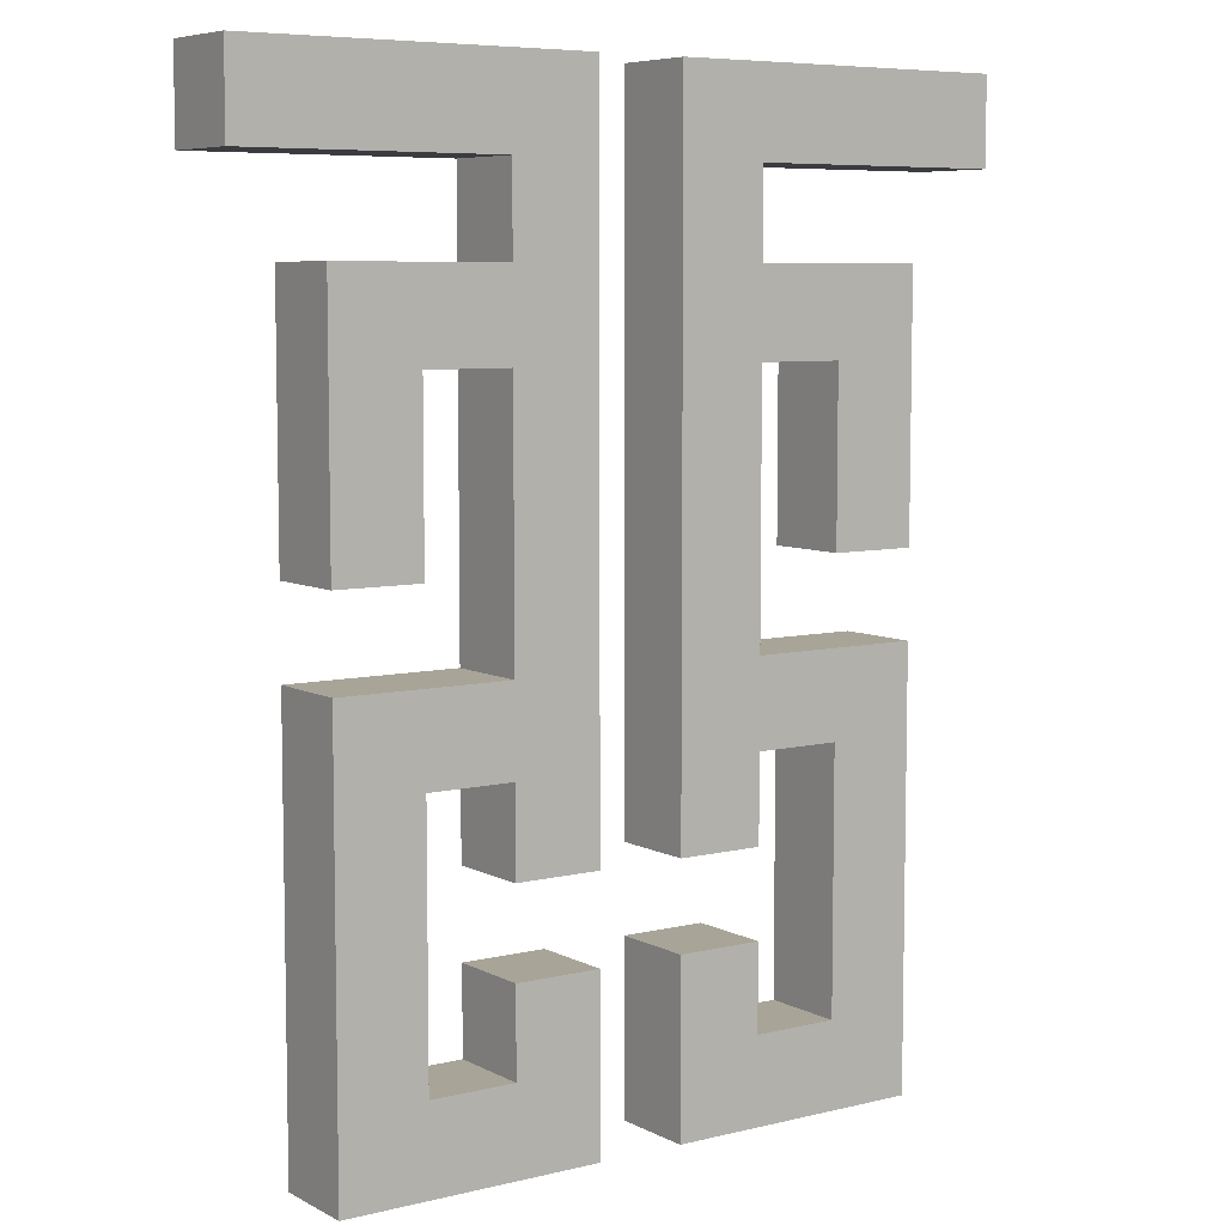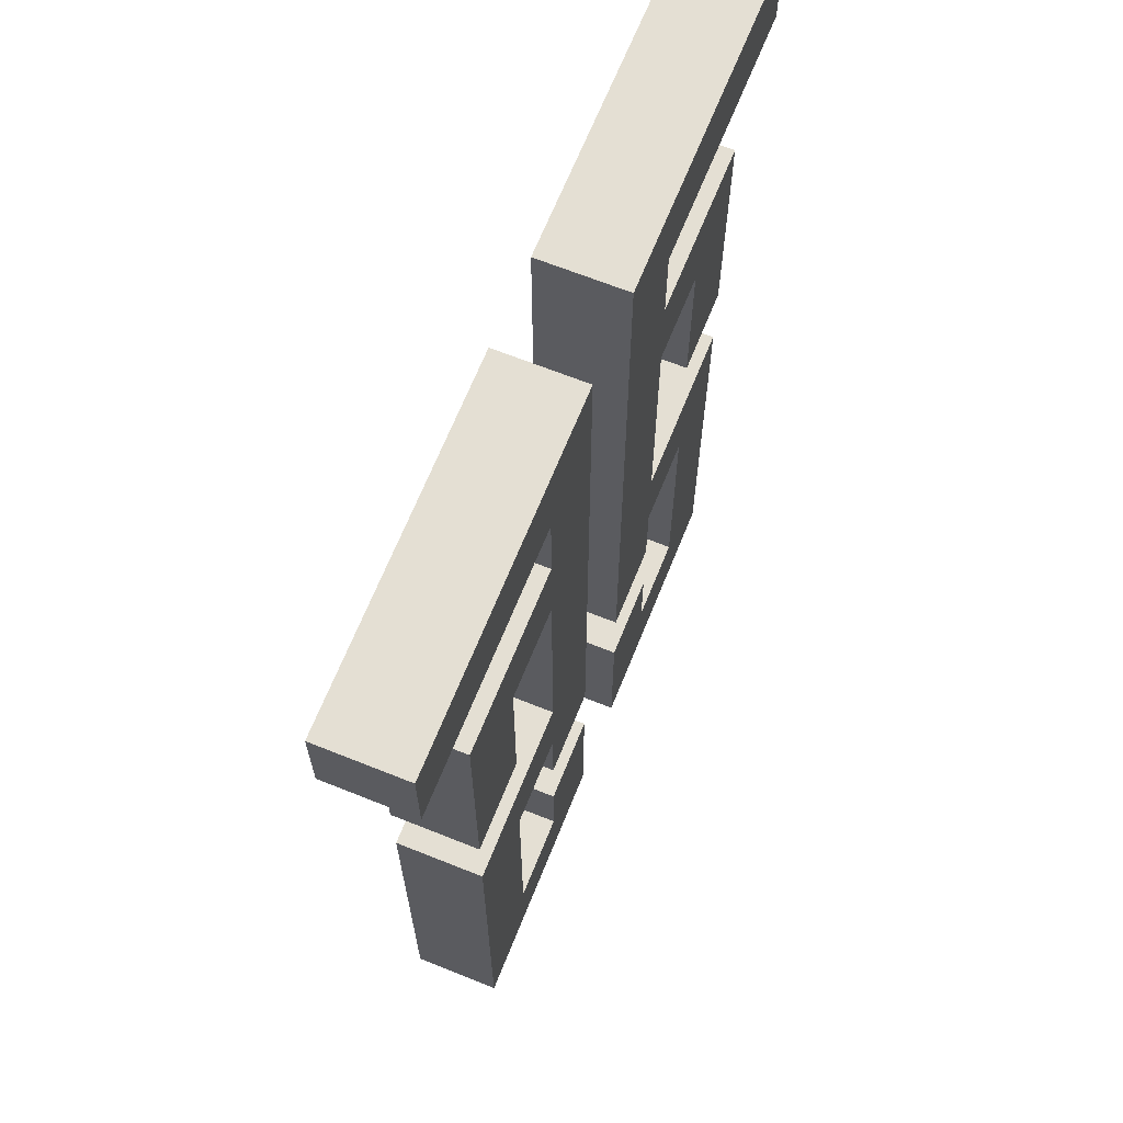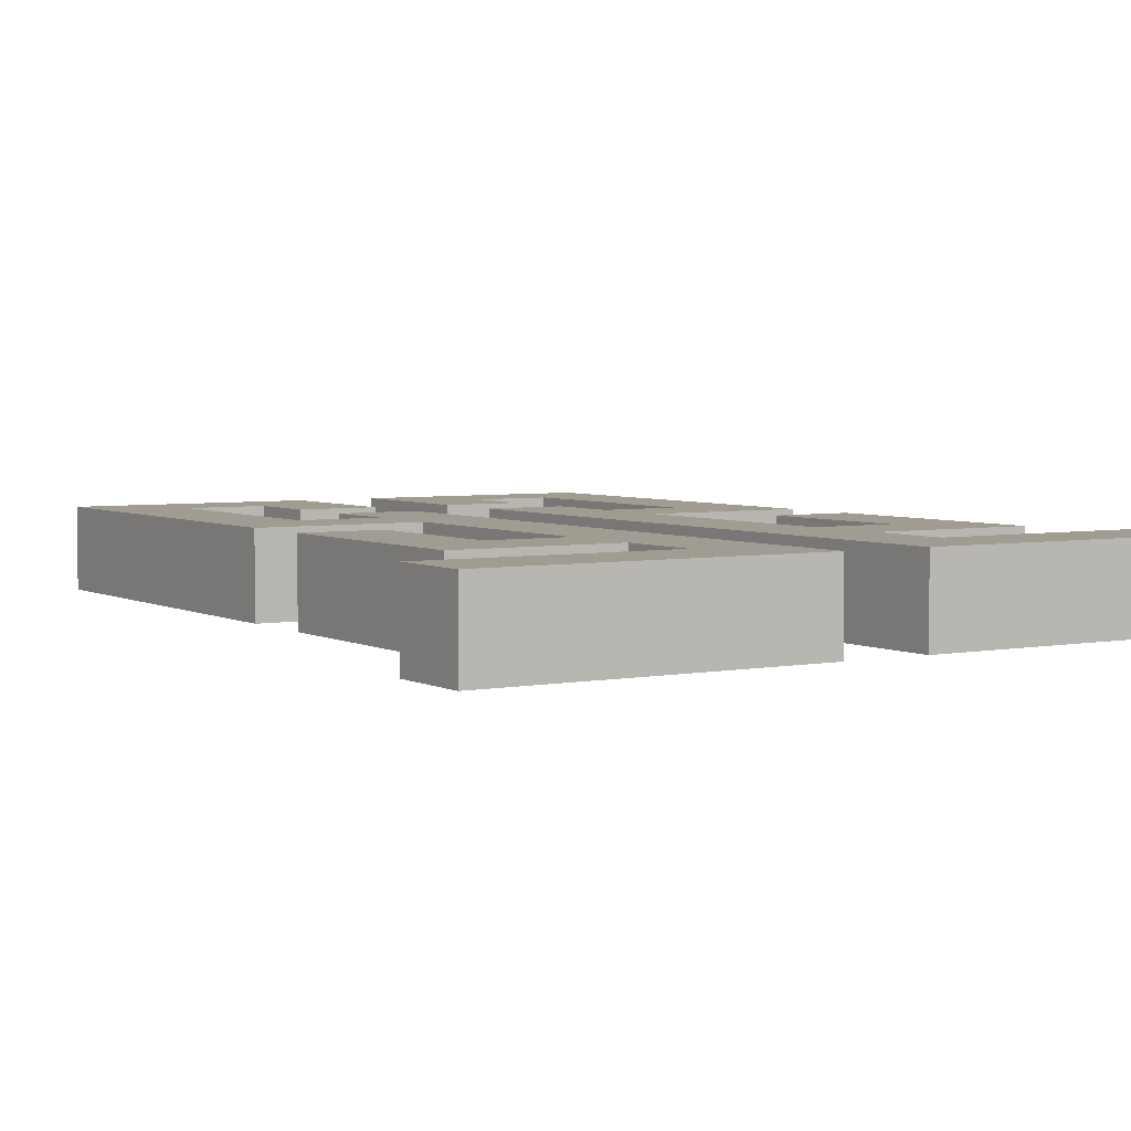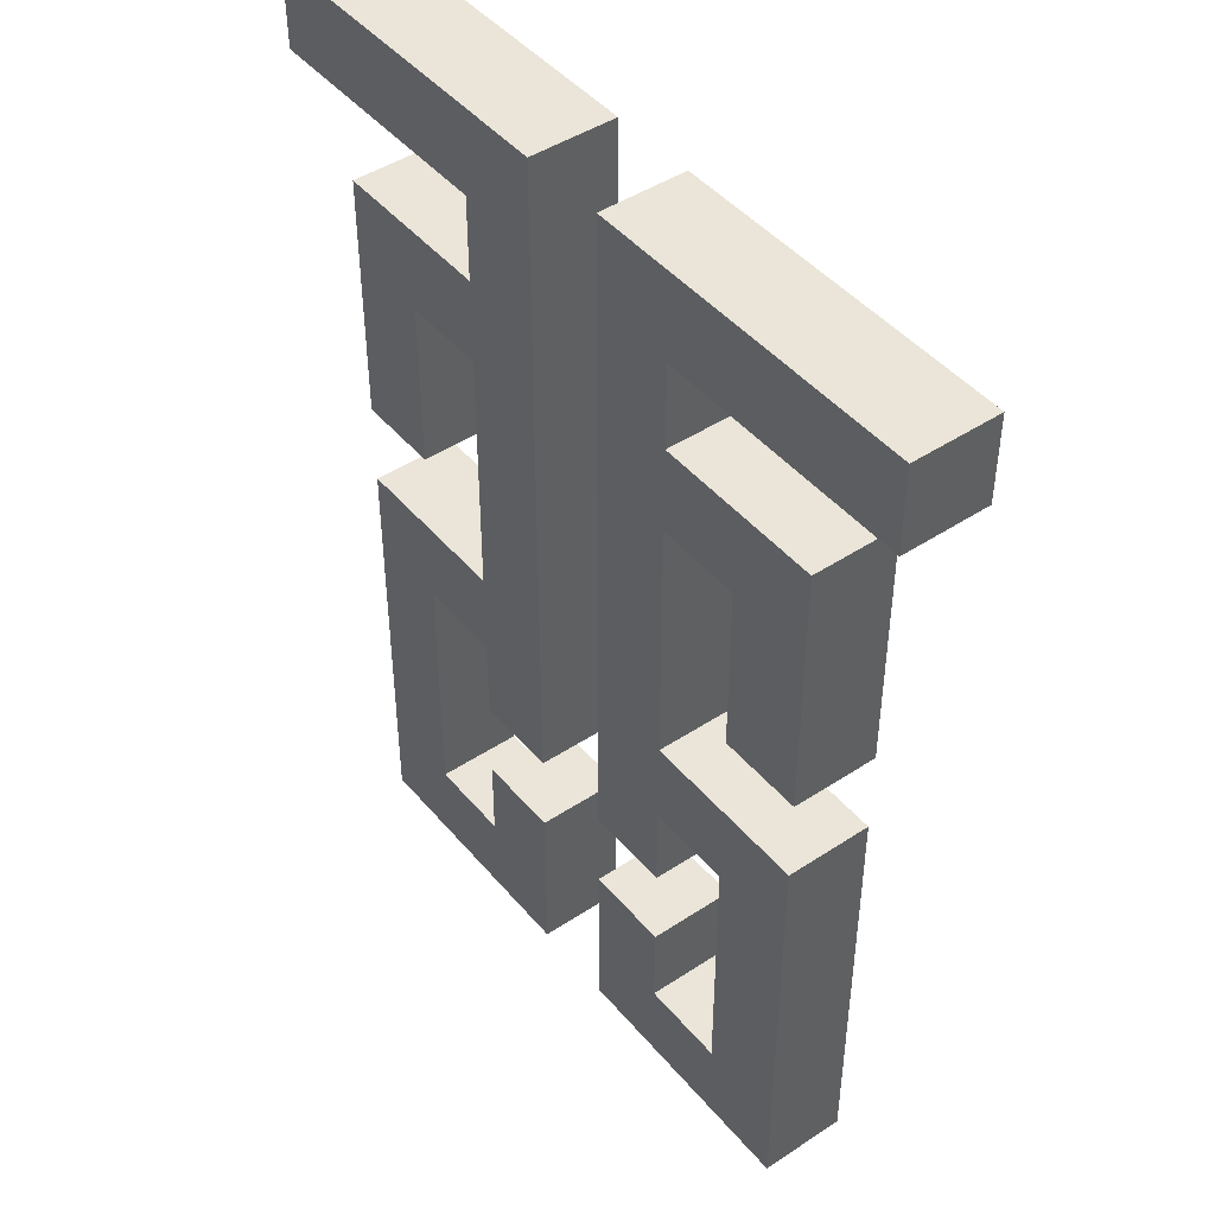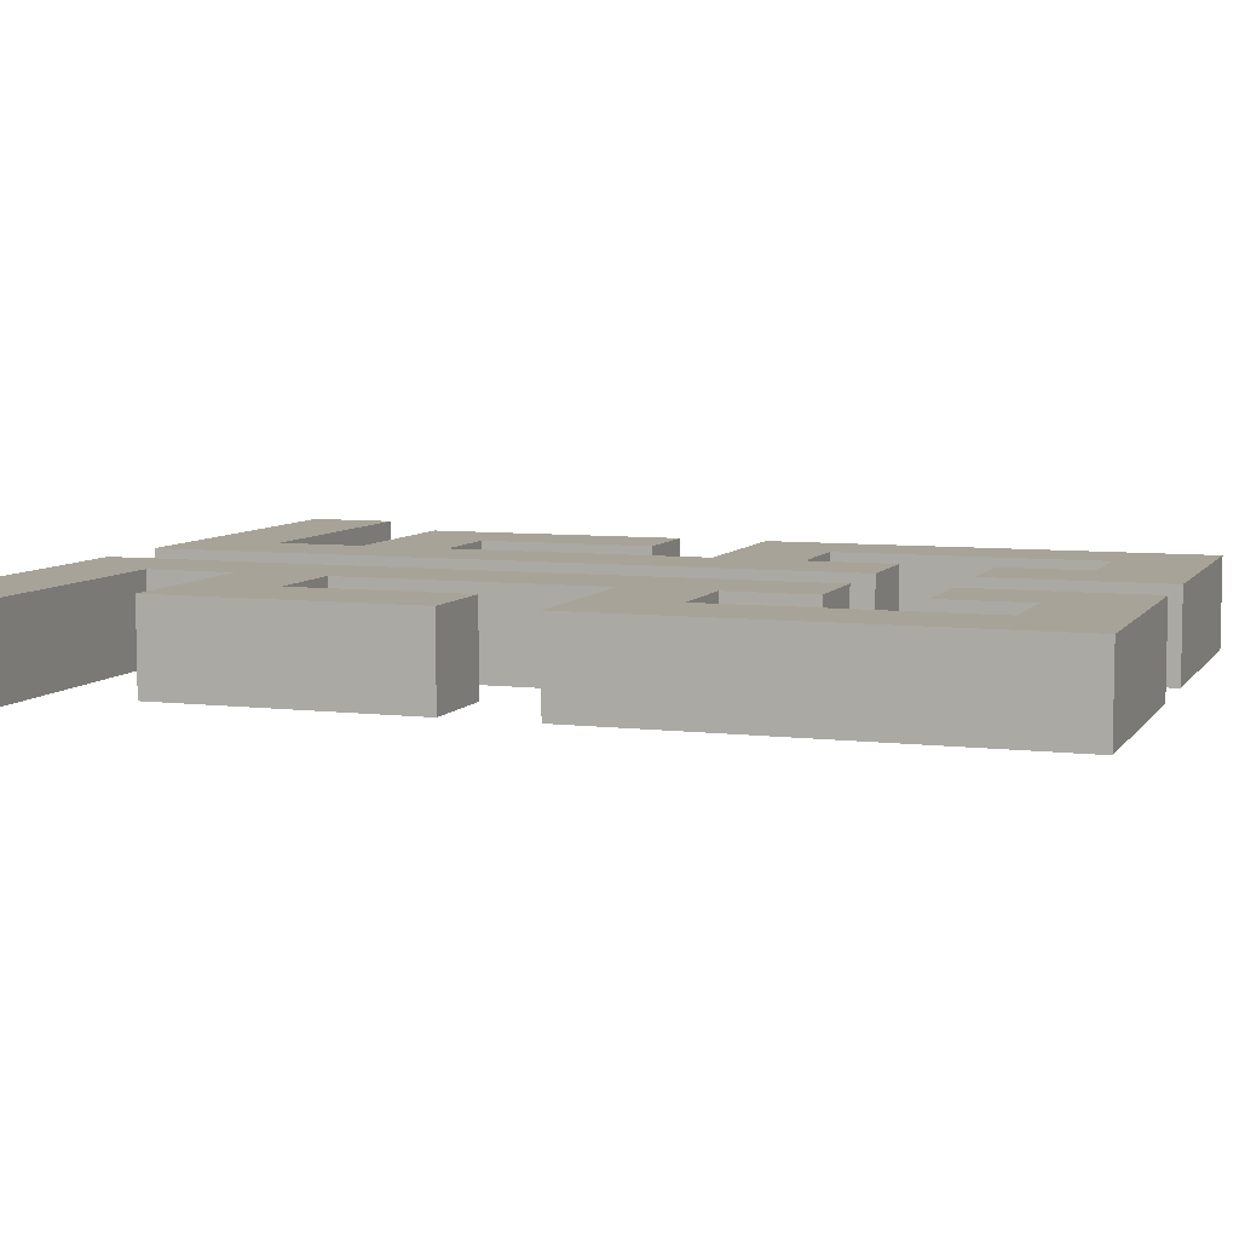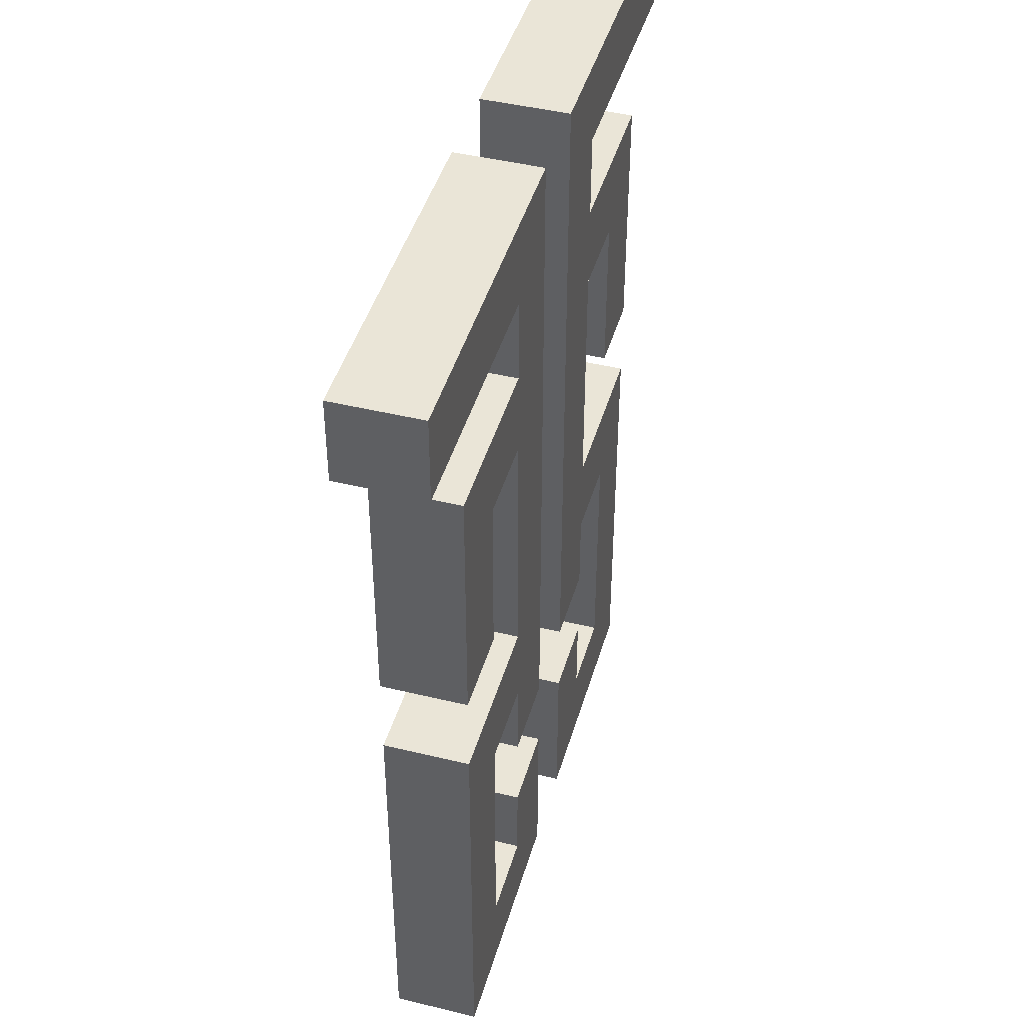
<metadata>
{"format":"obj","ext":"obj","renderer":"f3d","projection":"perspective","resolution":1024,"background":"white","views":[{"elev":7.0,"azim":145.1,"up":"+Y"},{"elev":66.8,"azim":-68.1,"up":"+Y"},{"elev":4.3,"azim":147.8,"up":"+Z"},{"elev":45.3,"azim":-127.3,"up":"+Y"},{"elev":6.9,"azim":-70.7,"up":"+Z"},{"elev":44.3,"azim":105.9,"up":"+Y"}]}
</metadata>
<code>
g pb_Mesh124784
v -1 -5 1.907e-06
v -2 -5 1.907e-06
v -2 -4 0
v -1 -4 0
v -2 -3 0
v -1 -2 0
v -3 -2 0
v -3 -3 0
v -3 -7 5.722e-06
v -3 -8 1.907e-06
v -4 -8 1.907e-06
v -3 -9 1.907e-06
v -3 -10 1.907e-06
v -4 -9 1.907e-06
v -4 -10 1.907e-06
v -4 -11 1.907e-06
v -1 -11 1.907e-06
v -2 -10 1.907e-06
v -1 -10 1.907e-06
v -2 -7 5.722e-06
v -1 -6 1.907e-06
v -3 -6 1.907e-06
v -4 1.526e-05 0
v -3 -1 0
v 0 0 0
v -3.815e-06 -1 0
v -4 0 -1
v -3 -1 -1
v 1.907e-06 0 -1
v 1.907e-06 -1 -1
v -3 -2 -1
v -3 -3 -1
v -4 -8 -1
v -3 -6 -1
v -3 -7 -1
v -2 -7 -1
v -1 -6 -1
v -1 -10 -1
v -2 -10 -1
v -1 -11 -1
v -3 -10 -1
v -4 -11 -1
v -4 -10 -1
v -4 -9 -1
v -3 -9 -1
v -3 -8 -1
v -2 -3 -1
v -1 -2 -1
v -1 -4 -1
v -2 -4 -1
v -1 -5 -1
v -2 -5 -1
v -1 -5 -1
v -2 -5 -1
v -2 -5 1.907e-06
v -1 -5 1.907e-06
v -2 -5 -1
v -2 -4 -1
v -2 -4 0
v -2 -5 1.907e-06
v -1 -4 -1
v -1 -5 -1
v -1 -5 1.907e-06
v -1 -4 0
v -2 -3 -1
v -2 -3 0
v -1 -2 -1
v -1 -2 0
v -3 -2 -1
v -1 -2 -1
v -1 -2 0
v -3 -2 0
v -2 -3 -1
v -3 -3 -1
v -3 -3 0
v -2 -3 0
v -3 -7 -1
v -3 -8 -1
v -3 -8 1.907e-06
v -3 -7 5.722e-06
v -3 -8 -1
v -4 -8 -1
v -4 -8 1.907e-06
v -3 -8 1.907e-06
v -3 -9 -1
v -3 -10 -1
v -3 -10 1.907e-06
v -3 -9 1.907e-06
v -4 -9 -1
v -3 -9 -1
v -3 -9 1.907e-06
v -4 -9 1.907e-06
v -4 -10 -1
v -4 -9 -1
v -4 -9 1.907e-06
v -4 -10 1.907e-06
v -4 -11 -1
v -4 -11 1.907e-06
v -1 -11 -1
v -4 -11 -1
v -4 -11 1.907e-06
v -1 -11 1.907e-06
v -3 -10 -1
v -2 -10 -1
v -2 -10 1.907e-06
v -3 -10 1.907e-06
v -1 -10 -1
v -1 -11 -1
v -1 -11 1.907e-06
v -1 -10 1.907e-06
v -2 -10 -1
v -2 -7 -1
v -2 -7 5.722e-06
v -2 -10 1.907e-06
v -1 -6 -1
v -1 -6 1.907e-06
v -3 -6 -1
v -1 -6 -1
v -1 -6 1.907e-06
v -3 -6 1.907e-06
v -2 -7 -1
v -3 -7 -1
v -3 -7 5.722e-06
v -2 -7 5.722e-06
v -3 -3 -1
v -3 -6 -1
v -3 -6 1.907e-06
v -3 -3 0
v -4 -8 -1
v -4 0 -1
v -4 1.526e-05 0
v -4 -8 1.907e-06
v -3 -1 -1
v -3 -2 -1
v -3 -2 0
v -3 -1 0
v 1.907e-06 0 -1
v 1.907e-06 -1 -1
v -3.815e-06 -1 0
v 0 0 0
v 1.907e-06 -1 -1
v -3 -1 -1
v -3 -1 0
v -3.815e-06 -1 0
v -4 0 -1
v 1.907e-06 0 -1
v 0 0 0
v -4 1.526e-05 0
v -5 -1.526e-05 0
v -6 -1 0
v -9 0 0
v -9 -1 0
v -6 -2 0
v -6 -3 0
v -5 -8 1.907e-06
v -6 -6 1.907e-06
v -6 -7 5.722e-06
v -7 -7 5.722e-06
v -8 -6 1.907e-06
v -8 -10 1.907e-06
v -7 -10 1.907e-06
v -8 -11 1.907e-06
v -6 -10 1.907e-06
v -5 -11 1.907e-06
v -5 -10 1.907e-06
v -5 -9 1.907e-06
v -6 -9 1.907e-06
v -6 -8 1.907e-06
v -7 -3 0
v -8 -2 0
v -8 -4 1.907e-06
v -7 -4 1.907e-06
v -8 -5 1.907e-06
v -7 -5 1.907e-06
v -8 -5 -1
v -7 -5 -1
v -7 -4 -1
v -8 -4 -1
v -7 -3 -1
v -8 -2 -1
v -6 -2 -1
v -6 -3 -1
v -6 -7 -1
v -6 -8 -1
v -5 -8 -1
v -6 -9 -1
v -6 -10 -1
v -5 -9 -1
v -5 -10 -1
v -5 -11 -1
v -8 -11 -1
v -7 -10 -1
v -8 -10 -1
v -7 -7 -1
v -8 -6 -1
v -6 -6 -1
v -5 0 -1
v -6 -1 -1
v -9 0 -1
v -9 -1 -1
v -8 -5 1.907e-06
v -7 -5 1.907e-06
v -8 -5 -1
v -7 -5 -1
v -7 -5 1.907e-06
v -7 -4 1.907e-06
v -7 -5 -1
v -7 -4 -1
v -8 -4 1.907e-06
v -8 -5 1.907e-06
v -8 -4 -1
v -8 -5 -1
v -7 -3 0
v -7 -3 -1
v -8 -2 0
v -8 -2 -1
v -6 -2 0
v -8 -2 0
v -6 -2 -1
v -8 -2 -1
v -7 -3 0
v -6 -3 0
v -7 -3 -1
v -6 -3 -1
v -6 -7 5.722e-06
v -6 -8 1.907e-06
v -6 -7 -1
v -6 -8 -1
v -6 -8 1.907e-06
v -5 -8 1.907e-06
v -6 -8 -1
v -5 -8 -1
v -6 -9 1.907e-06
v -6 -10 1.907e-06
v -6 -9 -1
v -6 -10 -1
v -5 -9 1.907e-06
v -6 -9 1.907e-06
v -5 -9 -1
v -6 -9 -1
v -5 -10 1.907e-06
v -5 -9 1.907e-06
v -5 -10 -1
v -5 -9 -1
v -5 -11 1.907e-06
v -5 -11 -1
v -8 -11 1.907e-06
v -5 -11 1.907e-06
v -8 -11 -1
v -5 -11 -1
v -6 -10 1.907e-06
v -7 -10 1.907e-06
v -6 -10 -1
v -7 -10 -1
v -8 -10 1.907e-06
v -8 -11 1.907e-06
v -8 -10 -1
v -8 -11 -1
v -7 -10 1.907e-06
v -7 -7 5.722e-06
v -7 -10 -1
v -7 -7 -1
v -8 -6 1.907e-06
v -8 -6 -1
v -6 -6 1.907e-06
v -8 -6 1.907e-06
v -6 -6 -1
v -8 -6 -1
v -7 -7 5.722e-06
v -6 -7 5.722e-06
v -7 -7 -1
v -6 -7 -1
v -6 -3 0
v -6 -6 1.907e-06
v -6 -3 -1
v -6 -6 -1
v -5 -8 1.907e-06
v -5 -1.526e-05 0
v -5 -8 -1
v -5 0 -1
v -6 -1 0
v -6 -2 0
v -6 -1 -1
v -6 -2 -1
v -9 0 0
v -9 -1 0
v -9 0 -1
v -9 -1 -1
v -9 -1 0
v -6 -1 0
v -9 -1 -1
v -6 -1 -1
v -5 -1.526e-05 0
v -9 0 0
v -5 0 -1
v -9 0 -1
g pb_Mesh124784_0
f 3 2 1
f 3 1 4
f 5 3 4
f 5 4 6
f 7 5 6
f 7 8 5
f 11 10 9
f 14 13 12
f 14 15 13
f 13 15 16
f 17 13 16
f 18 13 17
f 18 17 19
f 20 18 19
f 20 19 21
f 22 20 21
f 22 9 20
f 11 9 22
f 11 22 8
f 23 11 8
f 7 23 8
f 24 23 7
f 24 26 25
f 23 24 25
f 29 28 27
f 29 30 28
f 31 27 28
f 32 27 31
f 32 33 27
f 32 34 33
f 34 35 33
f 36 35 34
f 37 36 34
f 37 38 36
f 38 39 36
f 38 40 39
f 40 41 39
f 42 41 40
f 42 43 41
f 41 43 44
f 45 41 44
f 35 46 33
f 47 32 31
f 48 47 31
f 48 49 47
f 49 50 47
f 49 51 50
f 51 52 50
f 55 54 53
f 56 55 53
f 59 58 57
f 60 59 57
f 63 62 61
f 64 63 61
f 66 65 58
f 59 66 58
f 64 61 67
f 68 64 67
f 71 70 69
f 72 71 69
f 75 74 73
f 76 75 73
f 79 78 77
f 80 79 77
f 83 82 81
f 84 83 81
f 87 86 85
f 88 87 85
f 91 90 89
f 92 91 89
f 95 94 93
f 96 95 93
f 96 93 97
f 98 96 97
f 101 100 99
f 102 101 99
f 105 104 103
f 106 105 103
f 109 108 107
f 110 109 107
f 113 112 111
f 114 113 111
f 110 107 115
f 116 110 115
f 119 118 117
f 120 119 117
f 123 122 121
f 124 123 121
f 127 126 125
f 128 127 125
f 131 130 129
f 132 131 129
f 135 134 133
f 136 135 133
f 139 138 137
f 140 139 137
f 143 142 141
f 144 143 141
f 147 146 145
f 148 147 145
f 151 150 149
f 151 152 150
f 153 149 150
f 154 149 153
f 154 155 149
f 154 156 155
f 156 157 155
f 158 157 156
f 159 158 156
f 159 160 158
f 160 161 158
f 160 162 161
f 162 163 161
f 164 163 162
f 164 165 163
f 163 165 166
f 167 163 166
f 157 168 155
f 169 154 153
f 170 169 153
f 170 171 169
f 171 172 169
f 171 173 172
f 173 174 172
f 177 176 175
f 177 175 178
f 179 177 178
f 179 178 180
f 181 179 180
f 181 182 179
f 185 184 183
f 188 187 186
f 188 189 187
f 187 189 190
f 191 187 190
f 192 187 191
f 192 191 193
f 194 192 193
f 194 193 195
f 196 194 195
f 196 183 194
f 185 183 196
f 185 196 182
f 197 185 182
f 181 197 182
f 198 197 181
f 198 200 199
f 197 198 199
f 203 202 201
f 203 204 202
f 207 206 205
f 207 208 206
f 211 210 209
f 211 212 210
f 208 213 206
f 208 214 213
f 216 209 215
f 216 211 209
f 219 218 217
f 219 220 218
f 223 222 221
f 223 224 222
f 227 226 225
f 227 228 226
f 231 230 229
f 231 232 230
f 235 234 233
f 235 236 234
f 239 238 237
f 239 240 238
f 243 242 241
f 243 244 242
f 246 241 245
f 246 243 241
f 249 248 247
f 249 250 248
f 253 252 251
f 253 254 252
f 257 256 255
f 257 258 256
f 261 260 259
f 261 262 260
f 264 255 263
f 264 257 255
f 267 266 265
f 267 268 266
f 271 270 269
f 271 272 270
f 275 274 273
f 275 276 274
f 279 278 277
f 279 280 278
f 283 282 281
f 283 284 282
f 287 286 285
f 287 288 286
f 291 290 289
f 291 292 290
f 295 294 293
f 295 296 294

</code>
